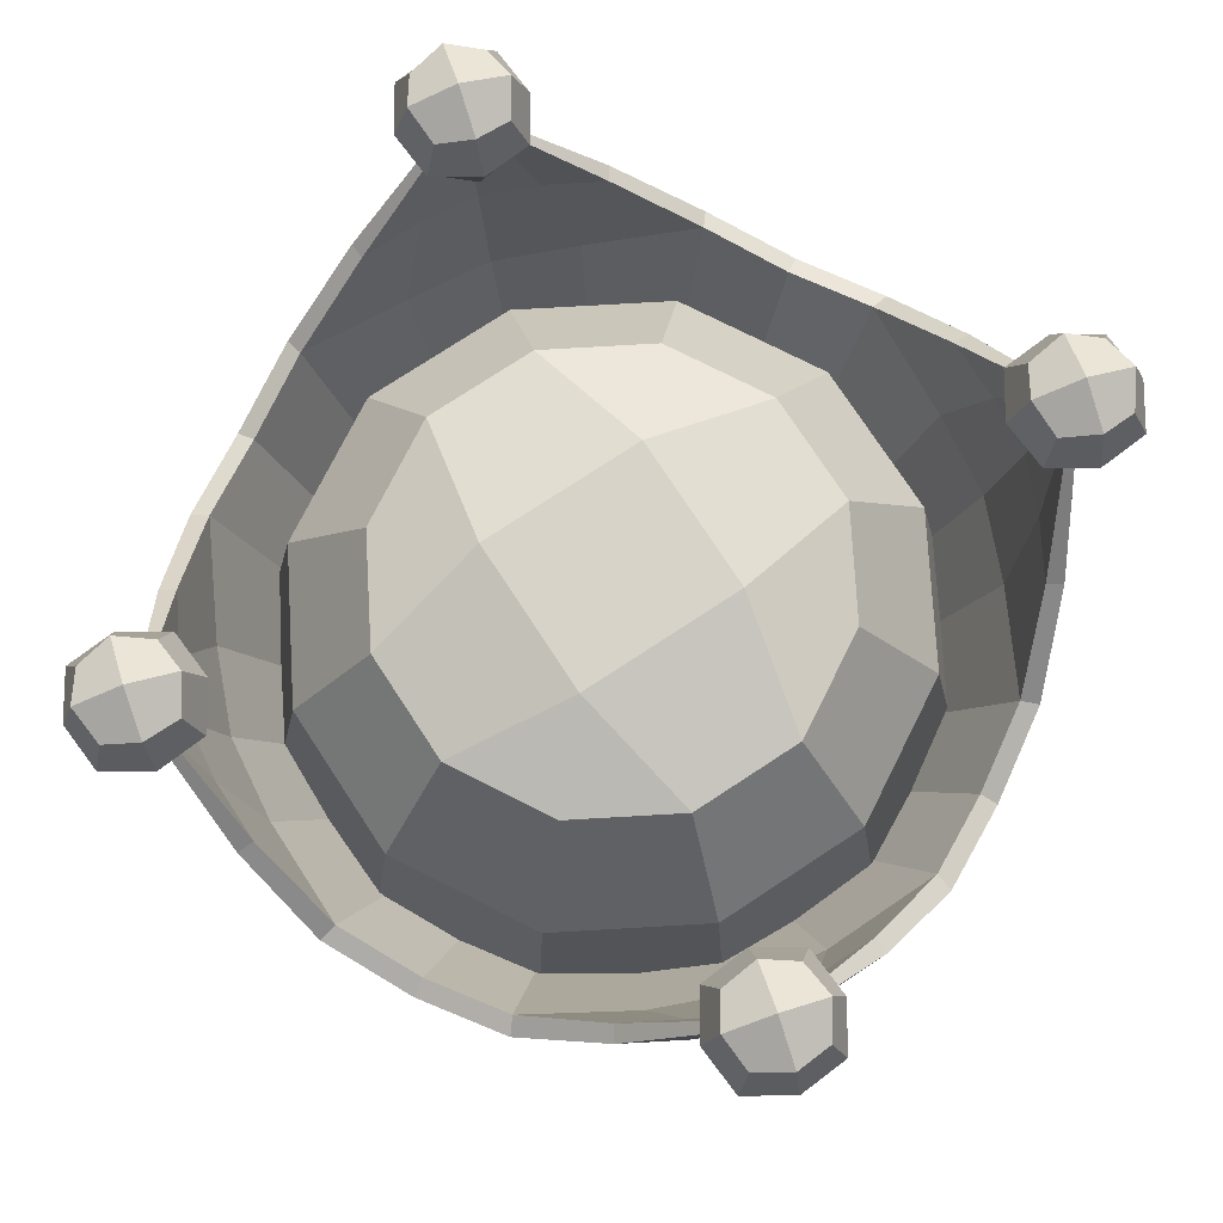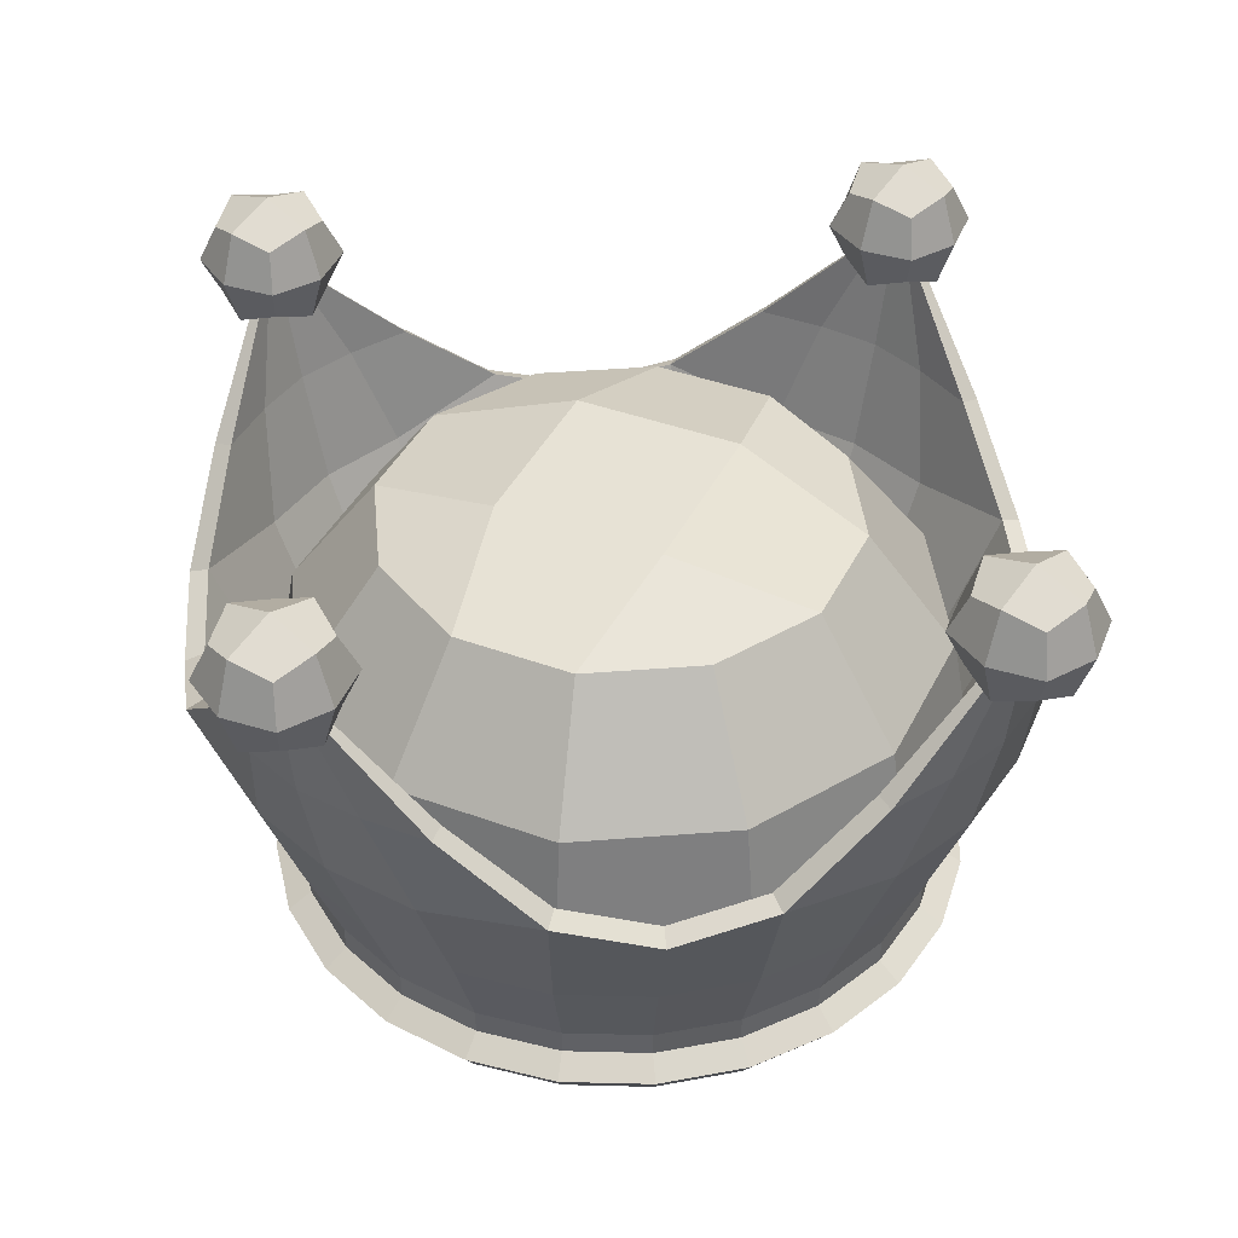
<metadata>
{"format":"obj","ext":"obj","renderer":"f3d","projection":"perspective","resolution":1024,"background":"white","views":[{"elev":76.0,"azim":41.7,"up":"+Y"},{"elev":40.4,"azim":9.4,"up":"+Y"}]}
</metadata>
<code>
o Crown2_Cylinder.009
v 0.3437 0.392 0.2738
v 0.3193 0.392 0.1846
v 0.4086 0.392 0.1602
v 0.433 0.392 0.2495
v 0.3762 0.3265 0.217
v 0.3762 0.4574 0.217
v 0.3518 0.3429 0.2596
v 0.3944 0.392 0.284
v 0.3518 0.441 0.2596
v 0.3092 0.392 0.2353
v 0.3335 0.3429 0.1927
v 0.3335 0.441 0.1927
v 0.3579 0.392 0.1501
v 0.4005 0.3429 0.1744
v 0.4005 0.441 0.1744
v 0.4431 0.392 0.1987
v 0.4188 0.3429 0.2414
v 0.4188 0.441 0.2414
v 0.3897 0.3556 0.2666
v 0.3897 0.4283 0.2666
v 0.3266 0.3556 0.2306
v 0.3266 0.4283 0.2306
v 0.4258 0.3556 0.2035
v 0.4258 0.4283 0.2035
v 0.3626 0.3556 0.1674
v 0.3626 0.4283 0.1674
v -0.2738 0.392 0.3437
v -0.1846 0.392 0.3193
v -0.1602 0.392 0.4086
v -0.2495 0.392 0.433
v -0.217 0.3265 0.3762
v -0.217 0.4574 0.3762
v 0.2738 0.392 -0.3437
v 0.1846 0.392 -0.3193
v 0.1602 0.392 -0.4086
v 0.2495 0.392 -0.433
v 0.217 0.3265 -0.3762
v 0.217 0.4574 -0.3762
v -0.3437 0.392 -0.2738
v -0.3193 0.392 -0.1846
v -0.4086 0.392 -0.1602
v -0.433 0.392 -0.2495
v -0.3762 0.3265 -0.217
v -0.3762 0.4574 -0.217
v -0.2596 0.3429 0.3518
v -0.284 0.392 0.3944
v -0.2596 0.441 0.3518
v -0.2353 0.392 0.3092
v -0.1927 0.3429 0.3335
v -0.1927 0.441 0.3335
v -0.1501 0.392 0.3579
v -0.1744 0.3429 0.4005
v -0.1744 0.441 0.4005
v -0.1987 0.392 0.4431
v -0.2414 0.3429 0.4188
v -0.2414 0.441 0.4188
v 0.2596 0.3429 -0.3518
v 0.284 0.392 -0.3944
v 0.2596 0.441 -0.3518
v 0.2353 0.392 -0.3092
v 0.1927 0.3429 -0.3335
v 0.1927 0.441 -0.3335
v 0.1501 0.392 -0.3579
v 0.1744 0.3429 -0.4005
v 0.1744 0.441 -0.4005
v 0.1987 0.392 -0.4431
v 0.2414 0.3429 -0.4188
v 0.2414 0.441 -0.4188
v -0.3518 0.3429 -0.2596
v -0.3944 0.392 -0.284
v -0.3518 0.441 -0.2596
v -0.3092 0.392 -0.2353
v -0.3335 0.3429 -0.1927
v -0.3335 0.441 -0.1927
v -0.3579 0.392 -0.1501
v -0.4005 0.3429 -0.1744
v -0.4005 0.441 -0.1744
v -0.4431 0.392 -0.1987
v -0.4188 0.3429 -0.2414
v -0.4188 0.441 -0.2414
v -0.2666 0.3556 0.3897
v -0.2666 0.4283 0.3897
v -0.2306 0.3556 0.3266
v -0.2306 0.4283 0.3266
v -0.2035 0.3556 0.4258
v -0.2035 0.4283 0.4258
v -0.1674 0.3556 0.3626
v -0.1674 0.4283 0.3626
v 0.2666 0.3556 -0.3897
v 0.2666 0.4283 -0.3897
v 0.2306 0.3556 -0.3266
v 0.2306 0.4283 -0.3266
v 0.2035 0.3556 -0.4258
v 0.2035 0.4283 -0.4258
v 0.1674 0.3556 -0.3626
v 0.1674 0.4283 -0.3626
v -0.3897 0.3556 -0.2666
v -0.3897 0.4283 -0.2666
v -0.3266 0.3556 -0.2306
v -0.3266 0.4283 -0.2306
v -0.4258 0.3556 -0.2035
v -0.4258 0.4283 -0.2035
v -0.3626 0.3556 -0.1674
v -0.3626 0.4283 -0.1674
v 0.09218 0.02912 -0.344
v 0.2518 0.02912 -0.2518
v 0.344 0.02912 -0.09218
v 0.344 0.02912 0.09218
v 0.2518 0.02912 0.2518
v 0.09218 0.02912 0.344
v -0.09218 0.02912 0.344
v -0.2518 0.02912 0.2518
v -0.344 0.02912 0.09218
v -0.344 0.02912 -0.09218
v -0.2518 0.02912 -0.2518
v -0.09218 0.02912 -0.344
v -0.1522 0.257 0.3926
v -0.3926 0.257 -0.1522
v 0.2639 0.257 -0.3281
v 0.3281 0.257 0.2639
v -0.2639 0.257 0.3281
v 0.1522 0.257 -0.3926
v -0.3281 0.257 -0.2639
v 0.3926 0.257 0.1522
v 0.08274 -0.08733 0.3088
v 0.2261 -0.08733 0.2261
v 0.3088 -0.08733 0.08274
v -0.08274 -0.08733 -0.3088
v 0.08274 -0.08733 -0.3088
v 0.3088 -0.08733 -0.08274
v -0.2261 -0.08733 -0.2261
v 0.2261 -0.08733 -0.2261
v -0.3088 -0.08733 -0.08274
v -0.3088 -0.08733 0.08274
v -0.2261 -0.08733 0.2261
v -0.08274 -0.08733 0.3088
v 0.08291 -0.06197 -0.3094
v 0.1122 0.145 -0.3837
v -0 0.02912 -0.3564
v 0.1782 0.02912 -0.3086
v 0.2265 -0.06197 -0.2265
v 0.2761 0.145 -0.289
v 0.3086 0.02912 -0.1782
v 0.3094 -0.06197 -0.08291
v 0.3956 0.1471 -0.106
v 0.3564 0.02912 0
v 0.3094 -0.06197 0.08291
v 0.3837 0.145 0.1122
v 0.3086 0.02912 0.1782
v 0.2265 -0.06197 0.2265
v 0.289 0.145 0.2761
v 0.1782 0.02912 0.3086
v 0.08291 -0.06197 0.3094
v 0.106 0.1471 0.3956
v 0 0.02912 0.3564
v -0.08291 -0.06197 0.3094
v -0.1122 0.145 0.3837
v -0.1782 0.02912 0.3086
v -0.2265 -0.06197 0.2265
v -0.2761 0.145 0.289
v -0.3086 0.02912 0.1782
v -0.3094 -0.06197 0.08291
v -0.3956 0.1471 0.106
v -0.3564 0.02912 0
v -0.3094 -0.06197 -0.08291
v -0.3837 0.145 -0.1122
v -0.3086 0.02912 -0.1782
v -0.2265 -0.06197 -0.2265
v -0.289 0.145 -0.2761
v -0.1782 0.02912 -0.3086
v -0.08291 -0.06197 -0.3094
v -0.106 0.1471 -0.3956
v 0.1993 0.3627 -0.3855
v 0.2342 0.3627 -0.3654
v 0.3855 0.3627 0.1993
v 0.3654 0.3627 0.2342
v -0.1993 0.3627 0.3855
v -0.2342 0.3627 0.3654
v -0.3855 0.3627 -0.1993
v -0.3654 0.3627 -0.2342
v -0.2124 0.257 0.3678
v -0.08775 0.257 0.4099
v -0.3678 0.257 -0.2124
v -0.4099 0.257 -0.08775
v 0.3111 0.257 -0.2809
v 0.2124 0.257 -0.3678
v 0.2809 0.257 0.3111
v 0.3678 0.257 0.2124
v -0.3111 0.257 0.2809
v 0.08775 0.257 -0.4099
v -0.2809 0.257 -0.3111
v 0.4099 0.257 0.08775
v 0.08884 -0.1032 -0.3315
v 0.2427 -0.1032 -0.2427
v 0.3315 -0.1032 -0.08884
v 0.3315 -0.1032 0.08884
v 0.2427 -0.1032 0.2427
v 0.08884 -0.1032 0.3315
v -0.08884 -0.1032 0.3315
v -0.2427 -0.1032 0.2427
v -0.3315 -0.1032 0.08884
v -0.3315 -0.1032 -0.08884
v -0.2427 -0.1032 -0.2427
v -0.08884 -0.1032 -0.3315
v 0.1599 -0.08733 0.277
v 0 -0.08733 0.3199
v 0.277 -0.08733 0.1599
v 0.3199 -0.08733 0
v -0.1599 -0.08733 -0.277
v -0 -0.08733 -0.3199
v 0.1599 -0.08733 -0.277
v 0.277 -0.08733 -0.1599
v -0.277 -0.08733 -0.1599
v -0.3199 -0.08733 0
v -0.277 -0.08733 0.1599
v -0.1599 -0.08733 0.277
v -0 -0.06197 -0.3205
v -0.008898 0.1745 -0.4158
v 0.1603 -0.06197 -0.2776
v 0.2005 0.145 -0.3473
v 0.2776 -0.06197 -0.1603
v 0.3645 0.1745 -0.2002
v 0.3205 -0.06197 0
v 0.4158 0.1745 -0.008898
v 0.2776 -0.06197 0.1603
v 0.3473 0.145 0.2005
v 0.1603 -0.06197 0.2776
v 0.2002 0.1745 0.3645
v 0 -0.06197 0.3205
v 0.008898 0.1745 0.4158
v -0.1603 -0.06197 0.2776
v -0.2005 0.145 0.3473
v -0.2776 -0.06197 0.1603
v -0.3645 0.1745 0.2002
v -0.3205 -0.06197 0
v -0.4158 0.1745 0.008898
v -0.2776 -0.06197 -0.1603
v -0.3473 0.145 -0.2005
v -0.1603 -0.06197 -0.2776
v -0.2002 0.1745 -0.3645
v 0.176 0.3498 -0.3901
v 0.2181 0.3627 -0.3777
v 0.2498 0.3498 -0.3474
v 0.3901 0.3498 0.176
v 0.3777 0.3627 0.2181
v 0.3474 0.3498 0.2498
v -0.176 0.3498 0.3901
v -0.2181 0.3627 0.3777
v -0.2498 0.3498 0.3474
v -0.3901 0.3498 -0.176
v -0.3777 0.3627 -0.2181
v -0.3474 0.3498 -0.2498
v -0 -0.1032 -0.3435
v 0.1717 -0.1032 -0.2974
v 0.2974 -0.1032 -0.1717
v 0.3435 -0.1032 0
v 0.2974 -0.1032 0.1717
v 0.1717 -0.1032 0.2974
v 0 -0.1032 0.3435
v -0.1717 -0.1032 0.2974
v -0.2974 -0.1032 0.1717
v -0.3435 -0.1032 0
v -0.2974 -0.1032 -0.1717
v -0.1717 -0.1032 -0.2974
v -0.1466 0.2604 0.3756
v -0.3756 0.2604 -0.1466
v 0.252 0.2604 -0.3148
v 0.3148 0.2604 0.252
v -0.252 0.2604 0.3148
v 0.1466 0.2604 -0.3756
v -0.3148 0.2604 -0.252
v 0.3756 0.2604 0.1466
v 0.07799 -0.1094 0.291
v 0.2131 -0.1094 0.2131
v 0.291 -0.1094 0.07799
v -0.07799 -0.1094 -0.291
v 0.07799 -0.1094 -0.291
v 0.291 -0.1094 -0.07799
v -0.2131 -0.1094 -0.2131
v 0.2131 -0.1094 -0.2131
v -0.291 -0.1094 -0.07798
v -0.291 -0.1094 0.07799
v -0.2131 -0.1094 0.2131
v -0.07799 -0.1094 0.291
v 0.1065 0.1512 -0.3644
v 0.2624 0.1512 -0.2744
v 0.377 0.1555 -0.101
v 0.3644 0.1512 0.1065
v 0.2744 0.1512 0.2624
v 0.101 0.1555 0.377
v -0.1065 0.1512 0.3644
v -0.2624 0.1512 0.2744
v -0.377 0.1555 0.101
v -0.3644 0.1512 -0.1065
v -0.2744 0.1512 -0.2624
v -0.101 0.1555 -0.377
v 0.1962 0.3642 -0.3762
v 0.2277 0.3642 -0.358
v 0.3762 0.3642 0.1962
v 0.358 0.3642 0.2277
v -0.1962 0.3642 0.3762
v -0.2277 0.3642 0.358
v -0.3762 0.3642 -0.1962
v -0.358 0.3642 -0.2277
v -0.2035 0.2607 0.3524
v -0.0834 0.2601 0.3925
v -0.3524 0.2607 -0.2035
v -0.3925 0.2601 -0.0834
v 0.2982 0.2601 -0.2685
v 0.2035 0.2607 -0.3524
v 0.2685 0.2601 0.2982
v 0.3524 0.2607 0.2035
v -0.2982 0.2601 0.2685
v 0.0834 0.2601 -0.3925
v -0.2685 0.2601 -0.2982
v 0.3925 0.2601 0.0834
v 0.0843 -0.1276 -0.3146
v 0.2303 -0.1276 -0.2303
v 0.3146 -0.1276 -0.0843
v 0.3146 -0.1276 0.0843
v 0.2303 -0.1276 0.2303
v 0.0843 -0.1276 0.3146
v -0.0843 -0.1276 0.3146
v -0.2303 -0.1276 0.2303
v -0.3146 -0.1276 0.0843
v -0.3146 -0.1276 -0.0843
v -0.2303 -0.1276 -0.2303
v -0.0843 -0.1276 -0.3146
v 0.1508 -0.1094 0.2611
v 0 -0.1094 0.3015
v 0.2611 -0.1094 0.1508
v 0.3015 -0.1094 0
v -0.1508 -0.1094 -0.2611
v -0 -0.1094 -0.3015
v 0.1508 -0.1094 -0.2611
v 0.2611 -0.1094 -0.1508
v -0.2611 -0.1094 -0.1508
v -0.3015 -0.1094 0
v -0.2611 -0.1094 0.1508
v -0.1508 -0.1094 0.2611
v -0.01076 0.1814 -0.396
v 0.1905 0.1513 -0.33
v 0.3483 0.1814 -0.1887
v 0.396 0.1814 -0.01076
v 0.33 0.1513 0.1905
v 0.1887 0.1814 0.3483
v 0.01076 0.1814 0.396
v -0.1905 0.1513 0.33
v -0.3483 0.1814 0.1887
v -0.396 0.1814 0.01076
v -0.33 0.1513 -0.1905
v -0.1887 0.1814 -0.3483
v 0.1734 0.351 -0.3806
v 0.2132 0.3644 -0.3693
v 0.2429 0.351 -0.3405
v 0.3806 0.351 0.1734
v 0.3693 0.3644 0.2132
v 0.3405 0.351 0.2429
v -0.1734 0.351 0.3806
v -0.2132 0.3644 0.3693
v -0.2429 0.351 0.3405
v -0.3806 0.351 -0.1734
v -0.3693 0.3644 -0.2132
v -0.3405 0.351 -0.2429
v -0 -0.1276 -0.3259
v 0.163 -0.1276 -0.2823
v 0.2823 -0.1276 -0.163
v 0.3259 -0.1276 0
v 0.2823 -0.1276 0.163
v 0.163 -0.1276 0.2823
v 0 -0.1276 0.3259
v -0.163 -0.1276 0.2823
v -0.2823 -0.1276 0.163
v -0.3259 -0.1276 0
v -0.2823 -0.1276 -0.163
v -0.163 -0.1276 -0.2823
v 0.08272 -0.002837 0.3087
v 0.2255 -0.004171 0.2217
v 0.3048 -0.004171 0.08443
v -0.08272 -0.002837 -0.3087
v 0.08443 -0.004171 -0.3048
v 0.3087 -0.002837 -0.08272
v -0.2255 -0.004171 -0.2217
v 0.2217 -0.004171 -0.2255
v -0.3048 -0.004171 -0.08443
v -0.3087 -0.002837 0.08272
v -0.2217 -0.004171 0.2255
v -0.08443 -0.004171 0.3048
v 0.1578 0.005281 0.2801
v 0.003369 0.005281 0.3215
v 0.2744 -0.004144 0.1584
v 0.3215 0.005281 -0.003369
v -0.1578 0.005281 -0.2801
v -0.003369 0.005281 -0.3215
v 0.1584 -0.004144 -0.2744
v 0.2801 0.005281 -0.1578
v -0.2744 -0.004144 -0.1584
v -0.3215 0.005281 0.003369
v -0.2801 0.005281 0.1578
v -0.1584 -0.004144 0.2744
v 0 0.01308 -0.3465
v 0.1733 0.01308 -0.3001
v 0.3001 0.01308 -0.1733
v 0.3465 0.01308 0
v 0.3001 0.01308 0.1733
v 0.1733 0.01308 0.3001
v 0 0.01308 0.3465
v -0.1733 0.01308 0.3001
v -0.3001 0.01308 0.1733
v -0.3465 0.01308 0
v -0.3001 0.01308 -0.1733
v -0.1733 0.01308 -0.3001
v 0 0.1784 -0.3167
v 0.1584 0.1784 -0.2743
v 0.2743 0.1784 -0.1584
v 0.3167 0.1784 0
v 0.2743 0.1784 0.1584
v 0.1584 0.1784 0.2743
v 0 0.1784 0.3167
v -0.1584 0.1784 0.2743
v -0.2743 0.1784 0.1584
v -0.3167 0.1784 0
v -0.2743 0.1784 -0.1584
v -0.1584 0.1784 -0.2743
v -0 0.2959 -0.2295
v 0.1148 0.2959 -0.1988
v 0.1988 0.2959 -0.1148
v 0.2295 0.2959 0
v 0.1988 0.2959 0.1148
v 0.1148 0.2959 0.1988
v 0 0.2959 0.2295
v -0.1148 0.2959 0.1988
v -0.1988 0.2959 0.1148
v -0.2295 0.2959 0
v -0.1988 0.2959 -0.1148
v -0.1148 0.2959 -0.1988
v 0.1027 0.3367 -0.0637
v -0.05707 0.3367 -0.1065
v 0.05707 0.3367 0.1065
v -0.1027 0.3367 0.0637
f 412 411 423 424
f 402 401 413 414
f 409 408 420 421
f 406 405 417 418
f 401 412 424 413
f 403 402 414 415
f 410 409 421 422
f 407 406 418 419
f 404 403 415 416
f 411 410 422 423
f 408 407 419 420
f 405 404 416 417
f 419 418 430 431
f 416 415 427 428
f 423 422 434 435
f 420 419 431 432
f 417 416 428 429
f 424 423 435 436
f 414 413 425 426
f 421 420 432 433
f 418 417 429 430
f 413 424 436 425
f 415 414 426 427
f 422 421 433 434
f 426 437 428 427
f 437 439 429 428
f 439 431 430 429
f 425 438 437 426
f 438 440 439 437
f 440 432 431 439
f 436 435 438 425
f 435 434 440 438
f 434 433 432 440
f 1 7 19 8
f 1 8 20 9
f 1 9 22 10
f 1 10 21 7
f 2 11 21 10
f 2 10 22 12
f 2 12 26 13
f 2 13 25 11
f 3 14 25 13
f 3 13 26 15
f 3 15 24 16
f 3 16 23 14
f 4 17 23 16
f 4 16 24 18
f 4 18 20 8
f 4 8 19 17
f 5 7 21 11
f 5 11 25 14
f 5 14 23 17
f 5 17 19 7
f 6 15 26 12
f 6 12 22 9
f 6 9 20 18
f 6 18 24 15
f 27 45 81 46
f 27 46 82 47
f 27 47 84 48
f 27 48 83 45
f 28 49 83 48
f 28 48 84 50
f 28 50 88 51
f 28 51 87 49
f 29 52 87 51
f 29 51 88 53
f 29 53 86 54
f 29 54 85 52
f 30 55 85 54
f 30 54 86 56
f 30 56 82 46
f 30 46 81 55
f 31 45 83 49
f 31 49 87 52
f 31 52 85 55
f 31 55 81 45
f 32 53 88 50
f 32 50 84 47
f 32 47 82 56
f 32 56 86 53
f 33 57 89 58
f 33 58 90 59
f 33 59 92 60
f 33 60 91 57
f 34 61 91 60
f 34 60 92 62
f 34 62 96 63
f 34 63 95 61
f 35 64 95 63
f 35 63 96 65
f 35 65 94 66
f 35 66 93 64
f 36 67 93 66
f 36 66 94 68
f 36 68 90 58
f 36 58 89 67
f 37 57 91 61
f 37 61 95 64
f 37 64 93 67
f 37 67 89 57
f 38 65 96 62
f 38 62 92 59
f 38 59 90 68
f 38 68 94 65
f 39 69 97 70
f 39 70 98 71
f 39 71 100 72
f 39 72 99 69
f 40 73 99 72
f 40 72 100 74
f 40 74 104 75
f 40 75 103 73
f 41 76 103 75
f 41 75 104 77
f 41 77 102 78
f 41 78 101 76
f 42 79 101 78
f 42 78 102 80
f 42 80 98 70
f 42 70 97 79
f 43 69 99 73
f 43 73 103 76
f 43 76 101 79
f 43 79 97 69
f 44 77 104 74
f 44 74 100 71
f 44 71 98 80
f 44 80 102 77
f 105 137 217 139
f 105 139 218 138
f 105 138 220 140
f 105 140 219 137
f 106 141 219 140
f 106 140 220 142
f 106 142 222 143
f 106 143 221 141
f 107 144 221 143
f 107 143 222 145
f 107 145 224 146
f 107 146 223 144
f 108 147 223 146
f 108 146 224 148
f 108 148 226 149
f 108 149 225 147
f 109 150 225 149
f 109 149 226 151
f 109 151 228 152
f 109 152 227 150
f 110 153 227 152
f 110 152 228 154
f 110 154 230 155
f 110 155 229 153
f 111 156 229 155
f 111 155 230 157
f 111 157 232 158
f 111 158 231 156
f 112 159 231 158
f 112 158 232 160
f 112 160 234 161
f 112 161 233 159
f 113 162 233 161
f 113 161 234 163
f 113 163 236 164
f 113 164 235 162
f 114 165 235 164
f 114 164 236 166
f 114 166 238 167
f 114 167 237 165
f 115 168 237 167
f 115 167 238 169
f 115 169 240 170
f 115 170 239 168
f 116 171 239 170
f 116 170 240 172
f 116 172 218 139
f 116 139 217 171
f 117 181 232 157
f 117 157 230 182
f 117 182 247 177
f 117 177 248 181
f 118 183 238 166
f 118 166 236 184
f 118 184 250 179
f 118 179 251 183
f 119 185 222 142
f 119 142 220 186
f 119 186 242 174
f 119 174 243 185
f 120 187 228 151
f 120 151 226 188
f 120 188 245 176
f 120 176 246 187
f 121 189 234 160
f 121 160 232 181
f 121 181 248 178
f 121 178 249 189
f 122 186 220 138
f 122 138 218 190
f 122 190 241 173
f 122 173 242 186
f 123 191 240 169
f 123 169 238 183
f 123 183 251 180
f 123 180 252 191
f 124 188 226 148
f 124 148 224 192
f 124 192 244 175
f 124 175 245 188
f 125 205 227 153
f 125 153 229 206
f 125 206 259 198
f 125 198 258 205
f 126 207 225 150
f 126 150 227 205
f 126 205 258 197
f 126 197 257 207
f 127 208 223 147
f 127 147 225 207
f 127 207 257 196
f 127 196 256 208
f 128 209 239 171
f 128 171 217 210
f 128 210 253 204
f 128 204 264 209
f 129 210 217 137
f 129 137 219 211
f 129 211 254 193
f 129 193 253 210
f 130 212 221 144
f 130 144 223 208
f 130 208 256 195
f 130 195 255 212
f 131 213 237 168
f 131 168 239 209
f 131 209 264 203
f 131 203 263 213
f 132 211 219 141
f 132 141 221 212
f 132 212 255 194
f 132 194 254 211
f 133 214 235 165
f 133 165 237 213
f 133 213 263 202
f 133 202 262 214
f 134 215 233 162
f 134 162 235 214
f 134 214 262 201
f 134 201 261 215
f 135 216 231 159
f 135 159 233 215
f 135 215 261 200
f 135 200 260 216
f 136 206 229 156
f 136 156 231 216
f 136 216 260 199
f 136 199 259 206
f 381 395 342 285
f 384 286 342 395
f 384 396 343 286
f 382 287 343 396
f 382 392 344 287
f 379 288 344 392
f 379 391 345 288
f 378 289 345 391
f 378 389 346 289
f 377 290 346 389
f 377 390 347 290
f 388 291 347 390
f 388 400 348 291
f 387 292 348 400
f 387 399 349 292
f 386 293 349 399
f 386 398 350 293
f 385 294 350 398
f 385 397 351 294
f 383 295 351 397
f 383 393 352 295
f 380 296 352 393
f 380 394 341 296
f 381 285 341 394
f 265 291 348 305
f 265 306 347 291
f 265 301 359 306
f 265 305 360 301
f 266 294 351 307
f 266 308 350 294
f 266 303 362 308
f 266 307 363 303
f 267 286 343 309
f 267 310 342 286
f 267 298 354 310
f 267 309 355 298
f 268 289 346 311
f 268 312 345 289
f 268 300 357 312
f 268 311 358 300
f 269 292 349 313
f 269 305 348 292
f 269 302 360 305
f 269 313 361 302
f 270 285 342 310
f 270 314 341 285
f 270 297 353 314
f 270 310 354 297
f 271 295 352 315
f 271 307 351 295
f 271 304 363 307
f 271 315 364 304
f 272 288 345 312
f 272 316 344 288
f 272 299 356 316
f 272 312 357 299
f 273 322 371 330
f 273 329 370 322
f 274 321 370 329
f 274 331 369 321
f 275 320 369 331
f 275 332 368 320
f 276 328 365 334
f 276 333 376 328
f 277 317 366 335
f 277 334 365 317
f 278 319 368 332
f 278 336 367 319
f 279 327 376 333
f 279 337 375 327
f 280 318 367 336
f 280 335 366 318
f 281 326 375 337
f 281 338 374 326
f 282 325 374 338
f 282 339 373 325
f 283 324 373 339
f 283 340 372 324
f 284 323 372 340
f 284 330 371 323
f 224 145 287 344
f 145 222 343 287
f 230 154 290 347
f 154 228 346 290
f 236 163 293 350
f 163 234 349 293
f 218 172 296 341
f 172 240 352 296
f 182 230 347 306
f 247 182 306 359
f 184 236 350 308
f 250 184 308 362
f 185 243 355 309
f 222 185 309 343
f 187 246 358 311
f 228 187 311 346
f 189 249 361 313
f 234 189 313 349
f 190 218 341 314
f 241 190 314 353
f 191 252 364 315
f 240 191 315 352
f 192 224 344 316
f 244 192 316 356
f 253 193 317 365
f 193 254 366 317
f 254 194 318 366
f 194 255 367 318
f 255 195 319 367
f 195 256 368 319
f 256 196 320 368
f 196 257 369 320
f 257 197 321 369
f 197 258 370 321
f 258 198 322 370
f 198 259 371 322
f 259 199 323 371
f 199 260 372 323
f 260 200 324 372
f 200 261 373 324
f 261 201 325 373
f 201 262 374 325
f 262 202 326 374
f 202 263 375 326
f 263 203 327 375
f 203 264 376 327
f 264 204 328 376
f 204 253 365 328
f 277 381 394 334
f 276 334 394 380
f 276 380 393 333
f 279 333 393 383
f 279 383 397 337
f 281 337 397 385
f 281 385 398 338
f 282 338 398 386
f 282 386 399 339
f 283 339 399 387
f 283 387 400 340
f 284 340 400 388
f 284 388 390 330
f 273 330 390 377
f 273 377 389 329
f 274 329 389 378
f 274 378 391 331
f 275 331 391 379
f 275 379 392 332
f 278 332 392 382
f 278 382 396 336
f 280 336 396 384
f 280 384 395 335
f 277 335 395 381
f 381 395 384 396 382 392 379 391 378 389 377 390 388 400 387 399 386 398 385 397 383 393 380 394

</code>
